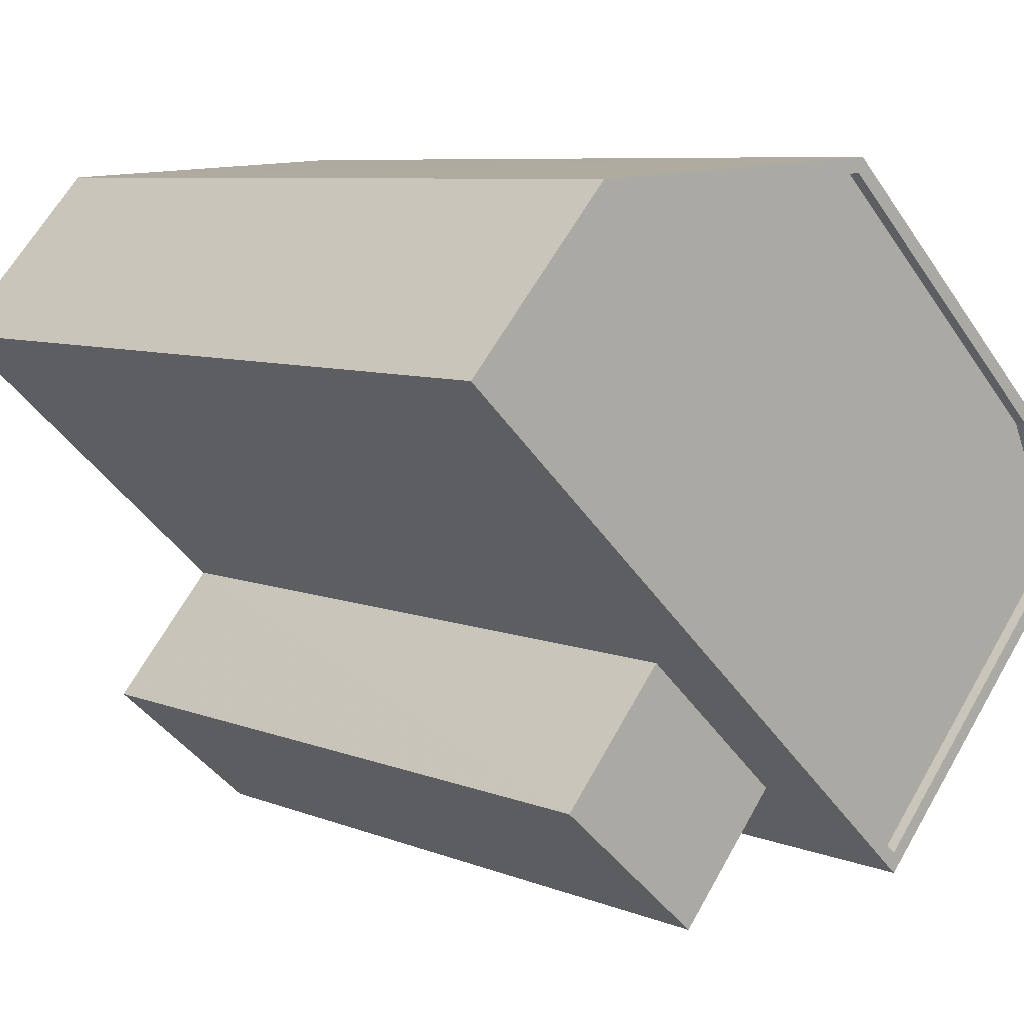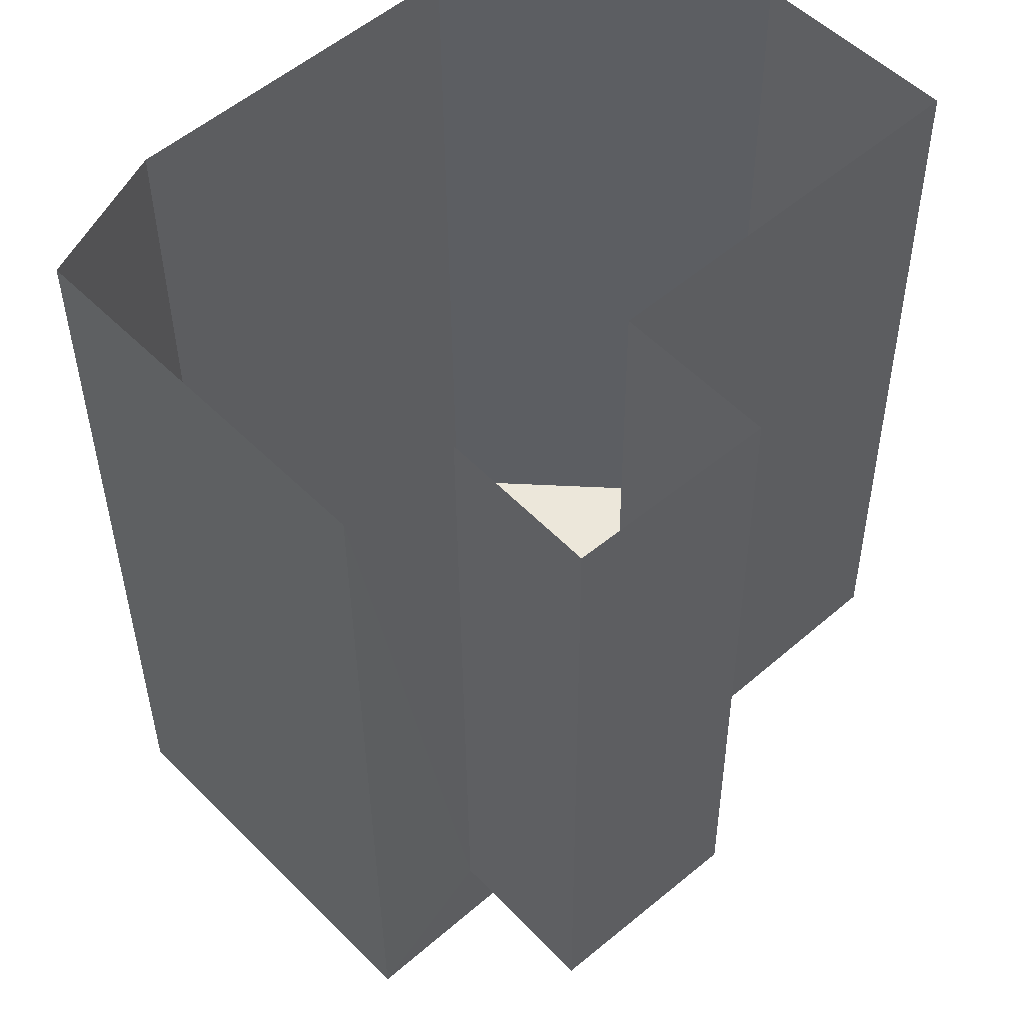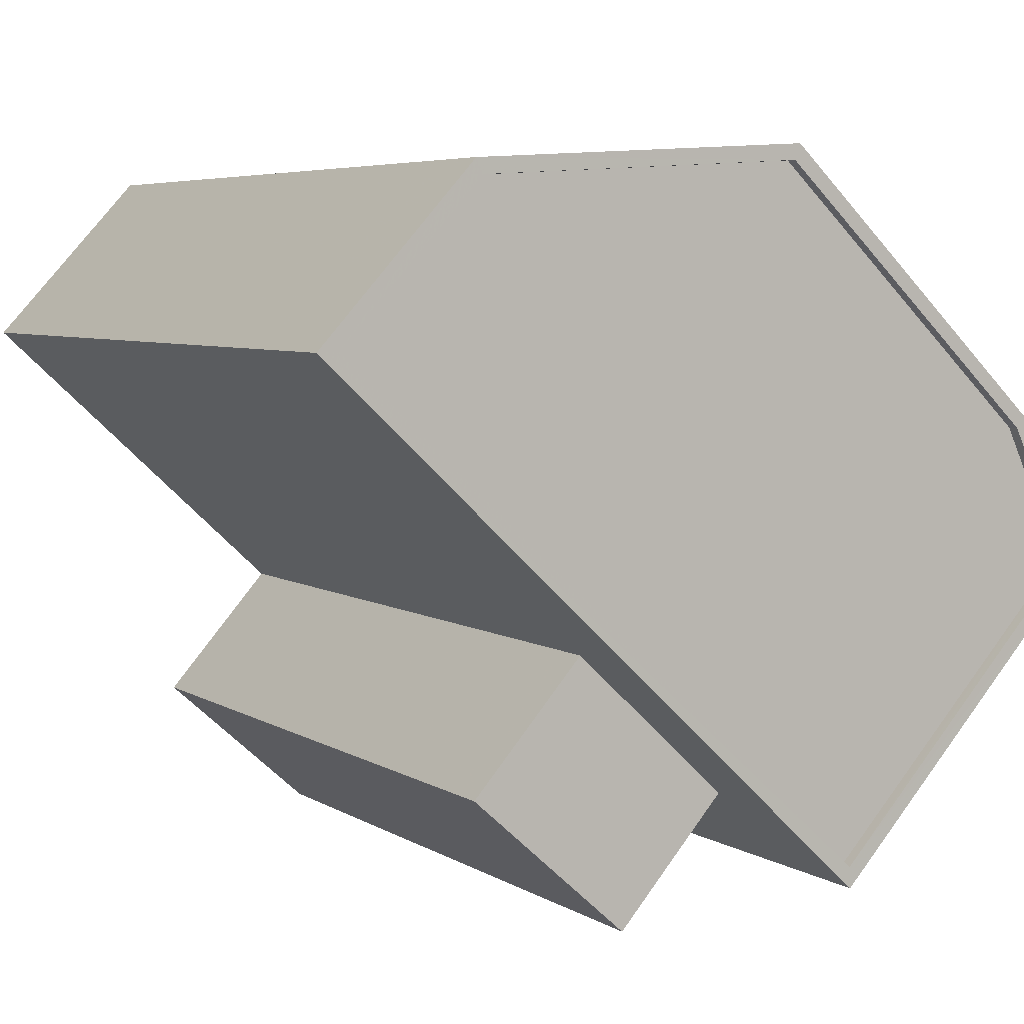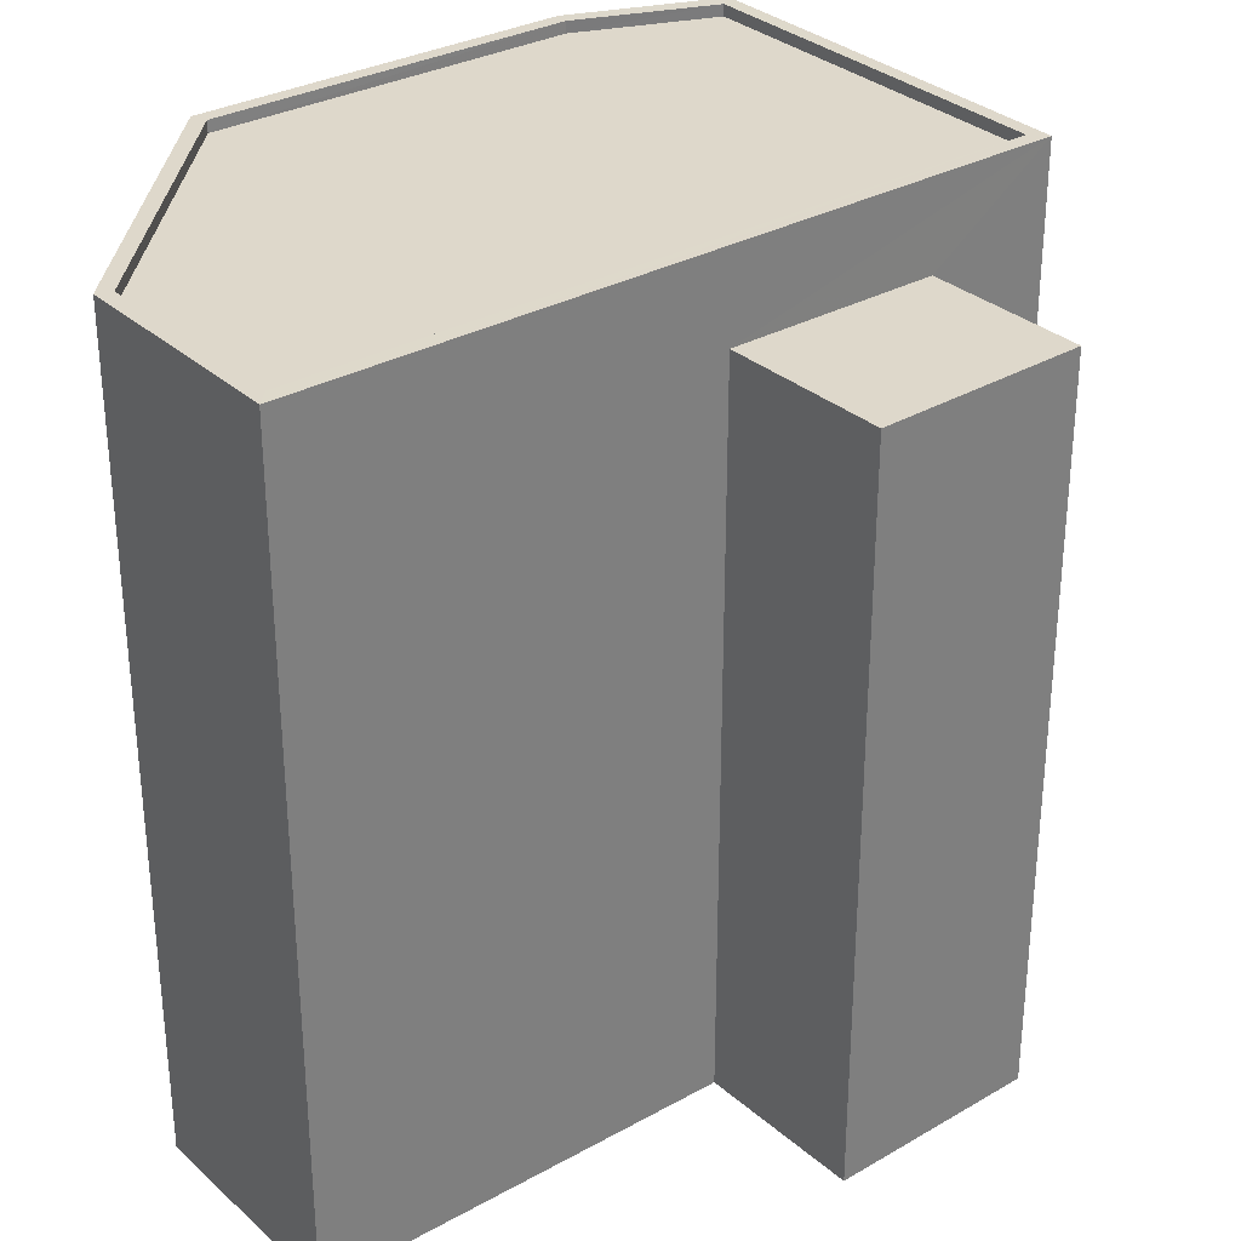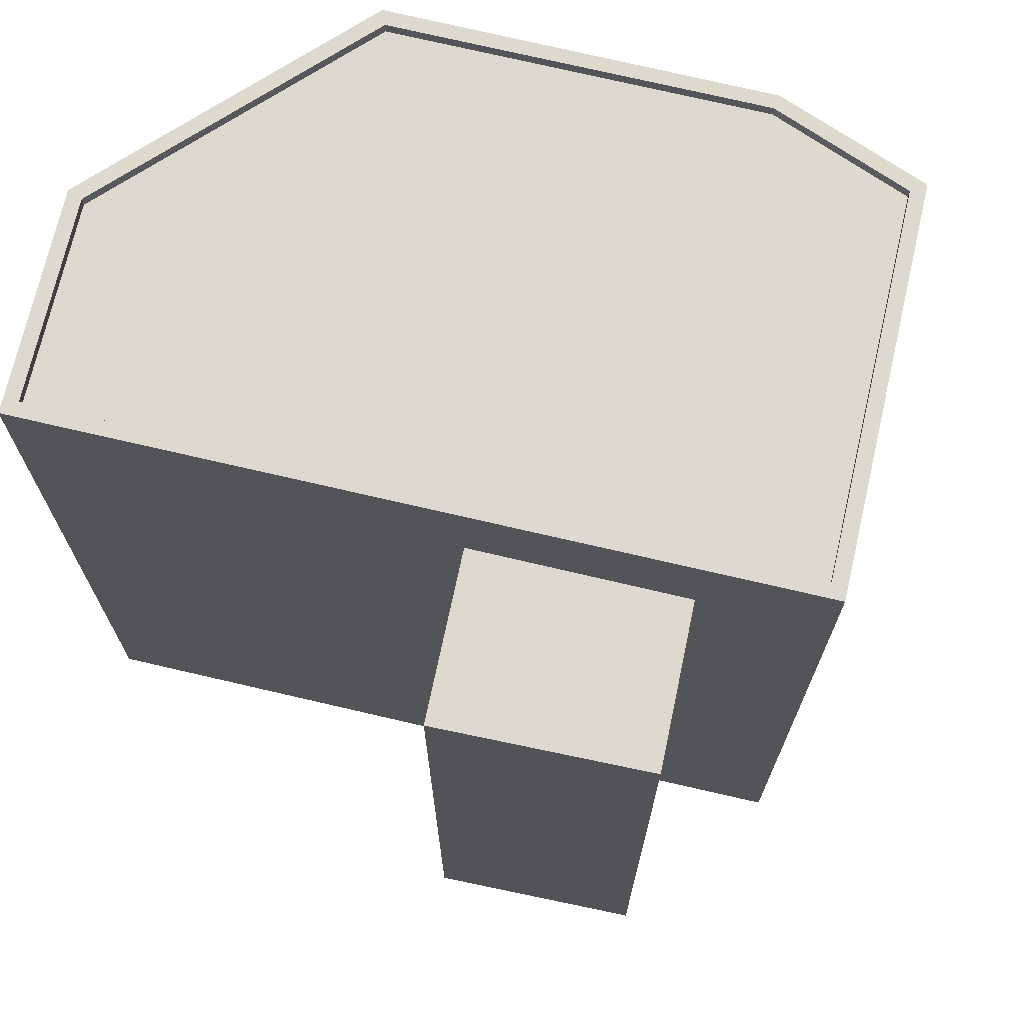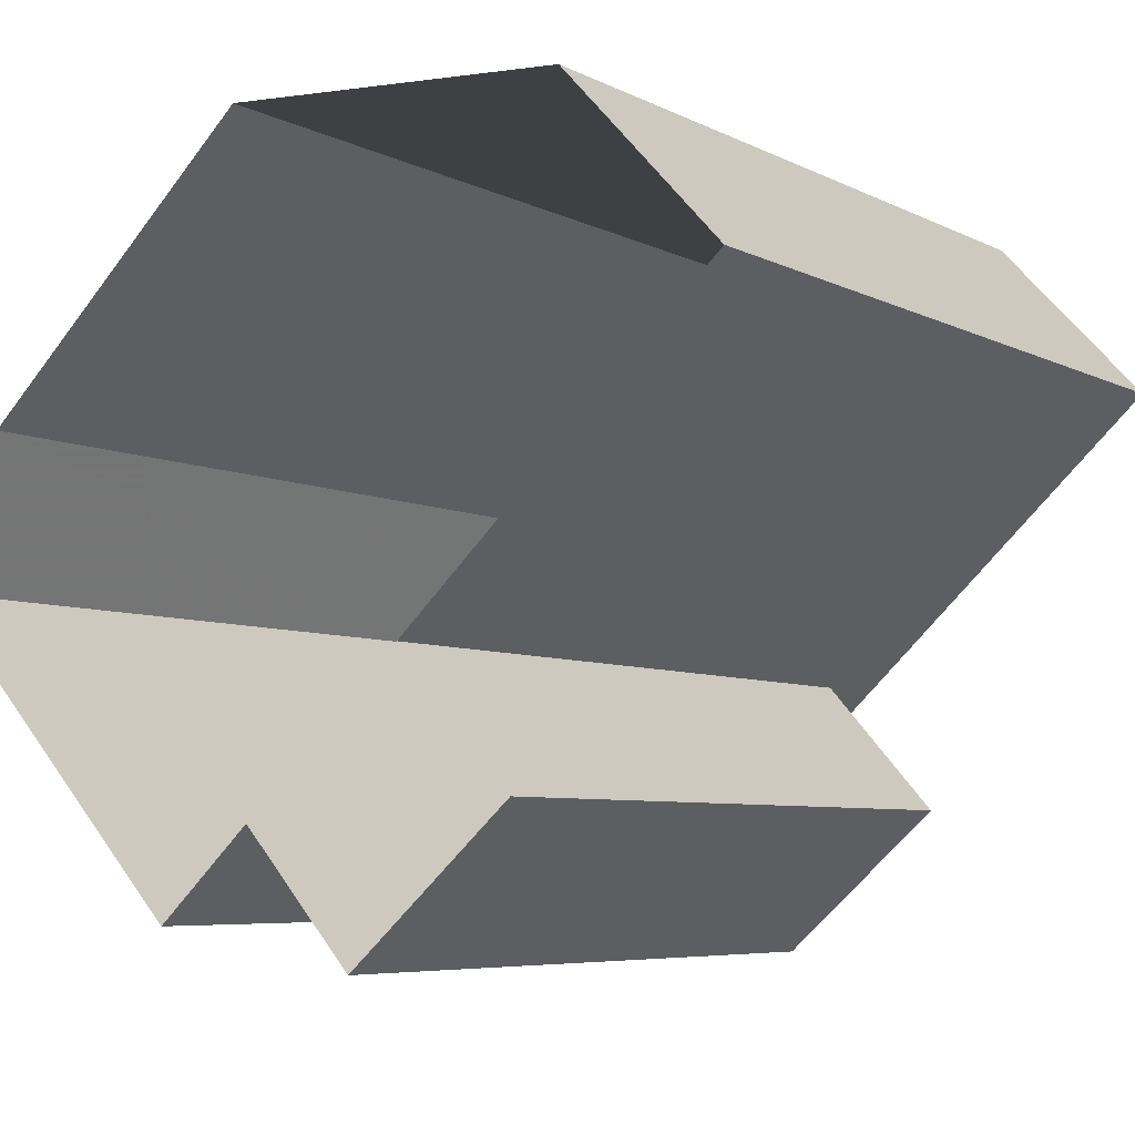
<metadata>
{"format":"obj","ext":"obj","renderer":"f3d","projection":"perspective","resolution":1024,"background":"white","views":[{"elev":7.6,"azim":-42.2,"up":"+Y"},{"elev":-38.0,"azim":-179.6,"up":"+Y"},{"elev":5.4,"azim":-29.4,"up":"+Y"},{"elev":31.6,"azim":-81.2,"up":"+Z"},{"elev":71.4,"azim":-29.8,"up":"+Z"},{"elev":-6.0,"azim":-146.2,"up":"+Y"}]}
</metadata>
<code>
v -5544 -3.671e+04 2.169
v -5546 -3.67e+04 2.169
v -5543 -3.67e+04 2.169
v -5539 -3.67e+04 2.169
v -5542 -3.671e+04 2.169
v -5545 -3.67e+04 2.17
v -5548 -3.67e+04 2.171
v -5546 -3.67e+04 2.171
v -5540 -3.67e+04 2.17
v -5543 -3.67e+04 2.171
v -5543 -3.67e+04 9.638
v -5546 -3.67e+04 9.638
v -5544 -3.671e+04 9.638
v -5545 -3.67e+04 9.639
v -5540 -3.67e+04 10.54
v -5542 -3.671e+04 10.54
v -5539 -3.67e+04 10.54
v -5540 -3.67e+04 10.54
v -5540 -3.67e+04 10.54
v -5542 -3.671e+04 10.54
v -5543 -3.67e+04 10.42
v -5548 -3.67e+04 10.42
v -5542 -3.671e+04 10.42
v -5546 -3.67e+04 10.42
v -5540 -3.67e+04 10.42
v -5540 -3.67e+04 10.42
v -5543 -3.67e+04 10.54
v -5543 -3.67e+04 10.54
v -5548 -3.67e+04 10.54
v -5546 -3.67e+04 10.54
v -5548 -3.67e+04 10.54
v -5546 -3.67e+04 10.54
f 1 2 3
f 4 5 3
f 6 7 8
f 3 2 6
f 4 3 9
f 10 6 8
f 9 6 10
f 3 6 9
f 11 12 13
f 11 14 12
f 15 16 17
f 18 15 19
f 16 20 17
f 19 15 17
f 21 22 23
f 24 22 21
f 23 25 26
f 21 23 26
f 27 28 19
f 20 16 29
f 30 28 27
f 19 28 18
f 31 30 29
f 16 31 29
f 31 32 30
f 30 32 28
f 3 13 1
f 3 11 13
f 13 2 1
f 13 12 2
f 6 2 12
f 14 6 12
f 3 5 11
f 5 20 11
f 6 14 7
f 14 20 29
f 11 20 14
f 7 14 29
f 29 8 7
f 29 30 8
f 27 10 8
f 30 27 8
f 19 9 10
f 27 19 10
f 17 4 9
f 19 17 9
f 20 5 4
f 17 20 4
f 16 25 23
f 16 15 25
f 16 23 22
f 31 16 22
f 31 22 24
f 32 31 24
f 28 24 21
f 28 32 24
f 18 21 26
f 18 28 21
f 15 26 25
f 15 18 26

</code>
